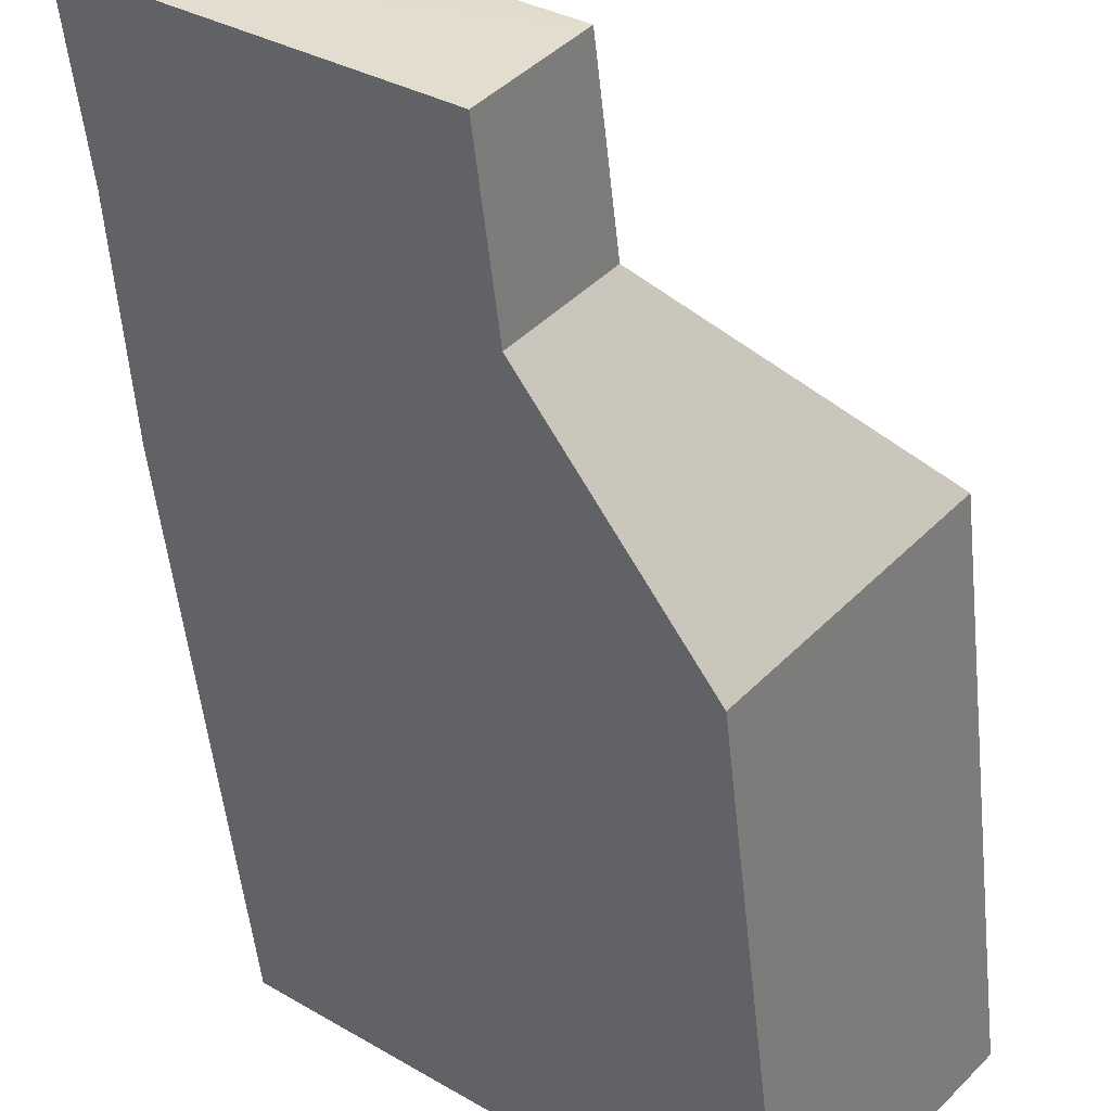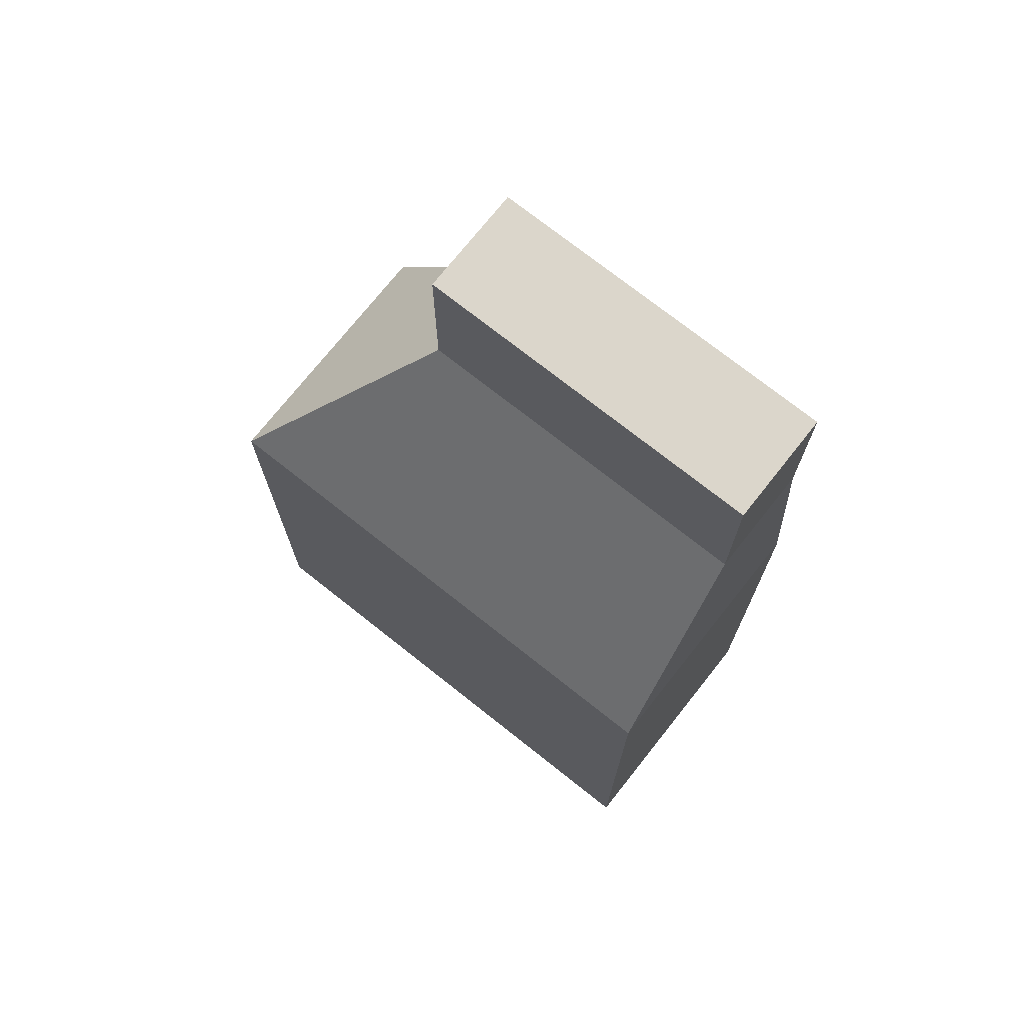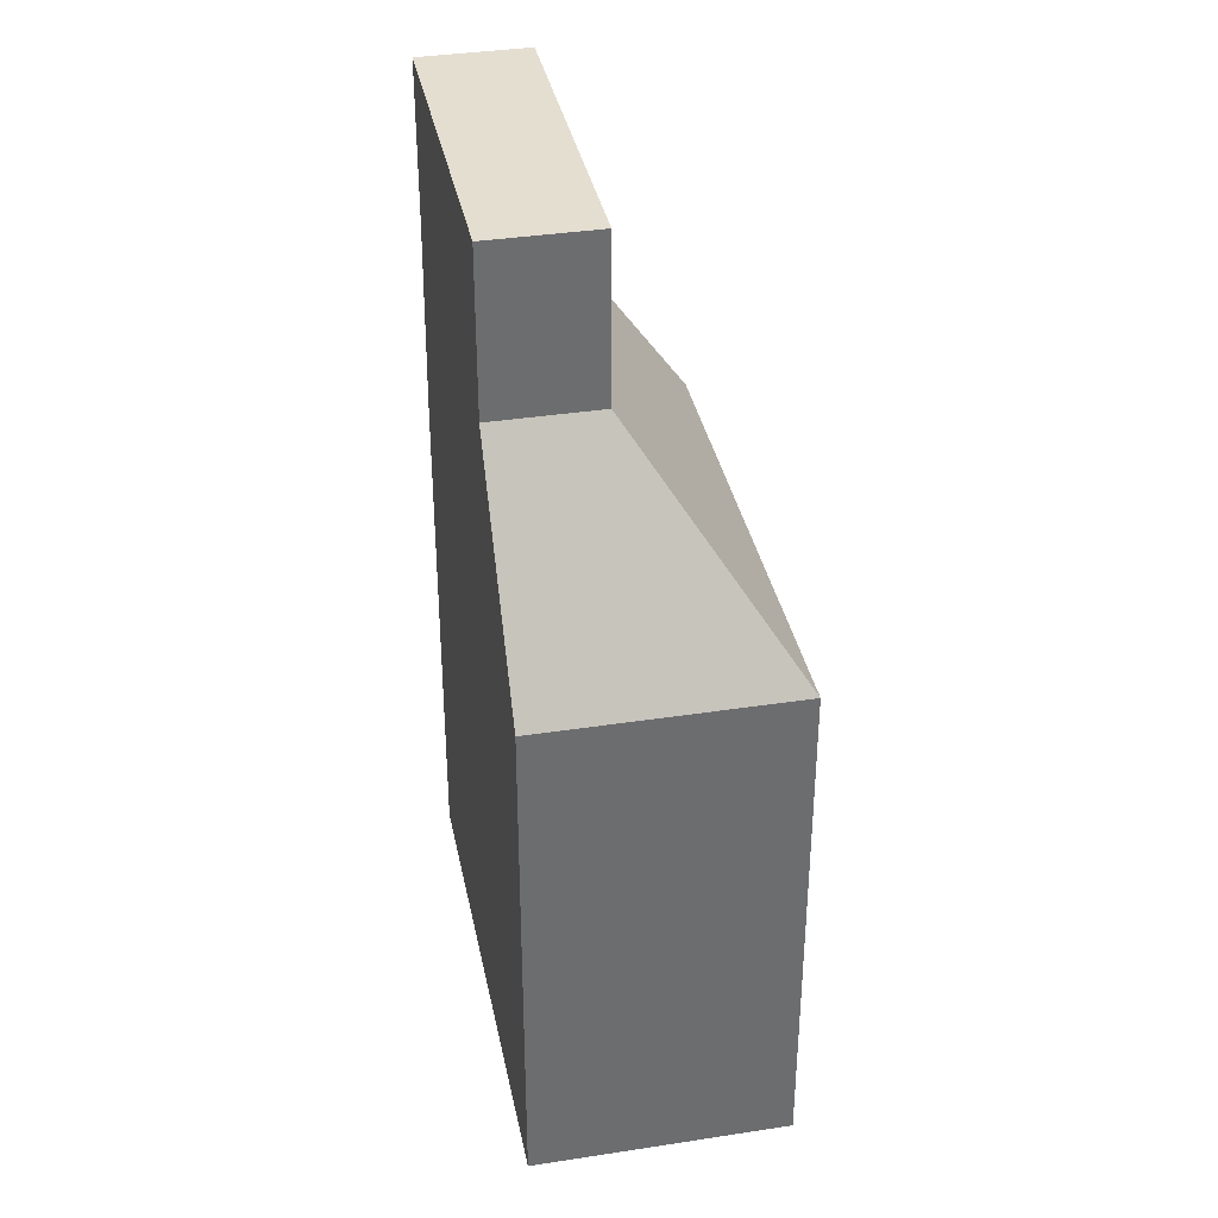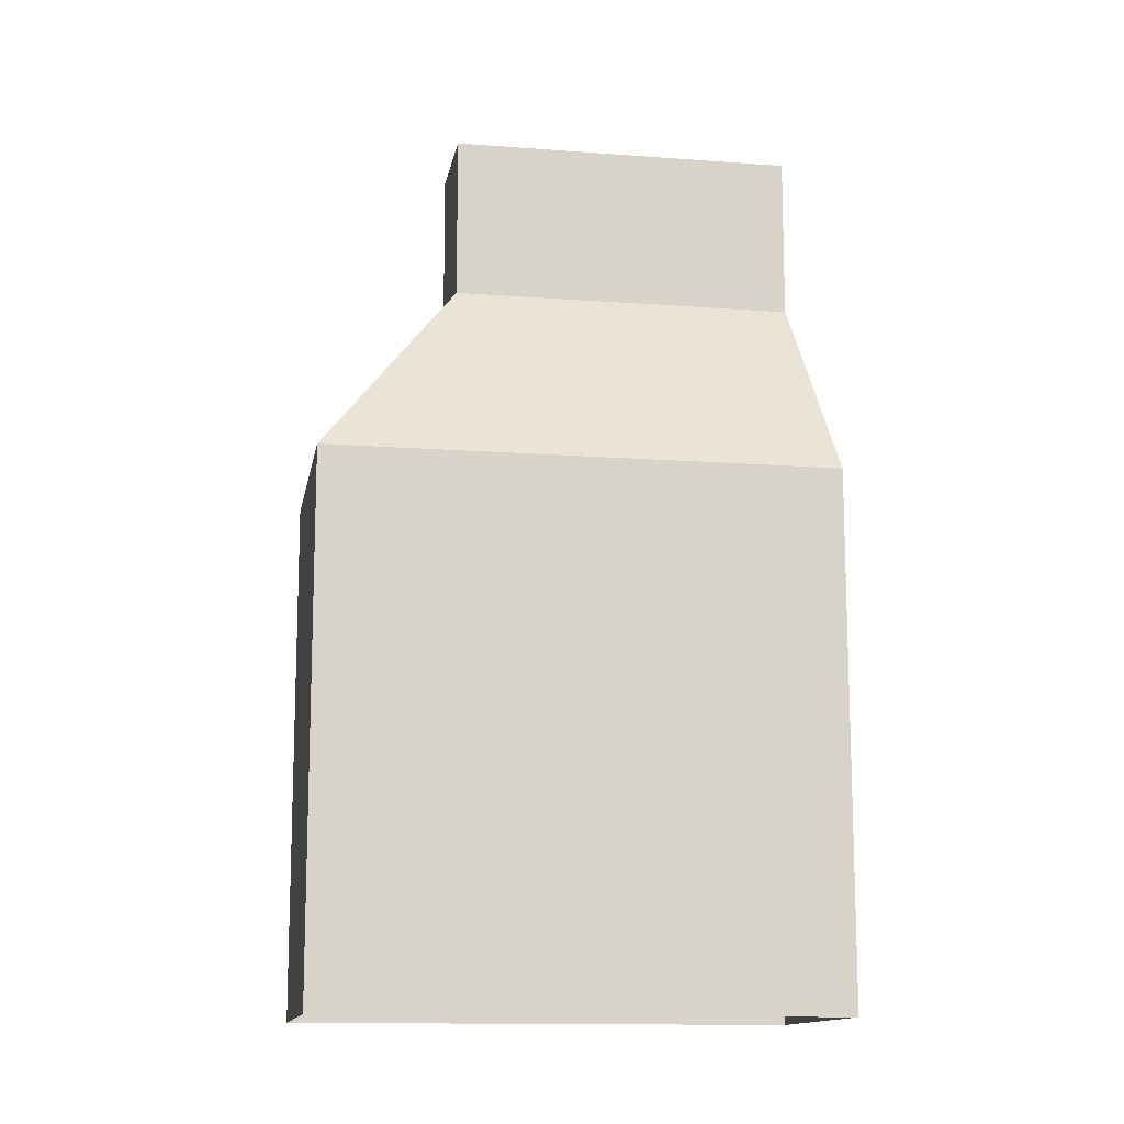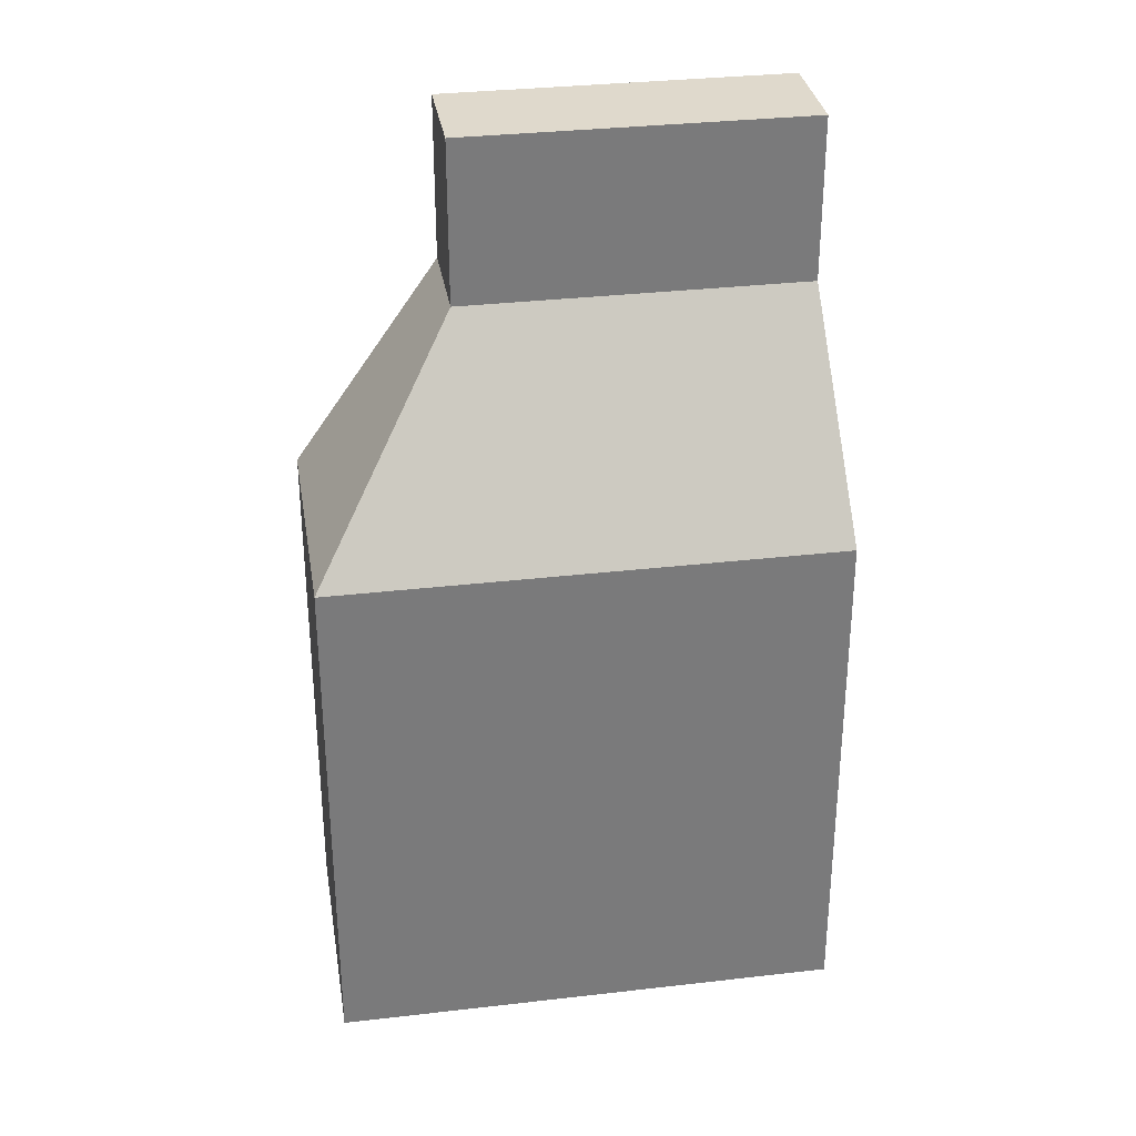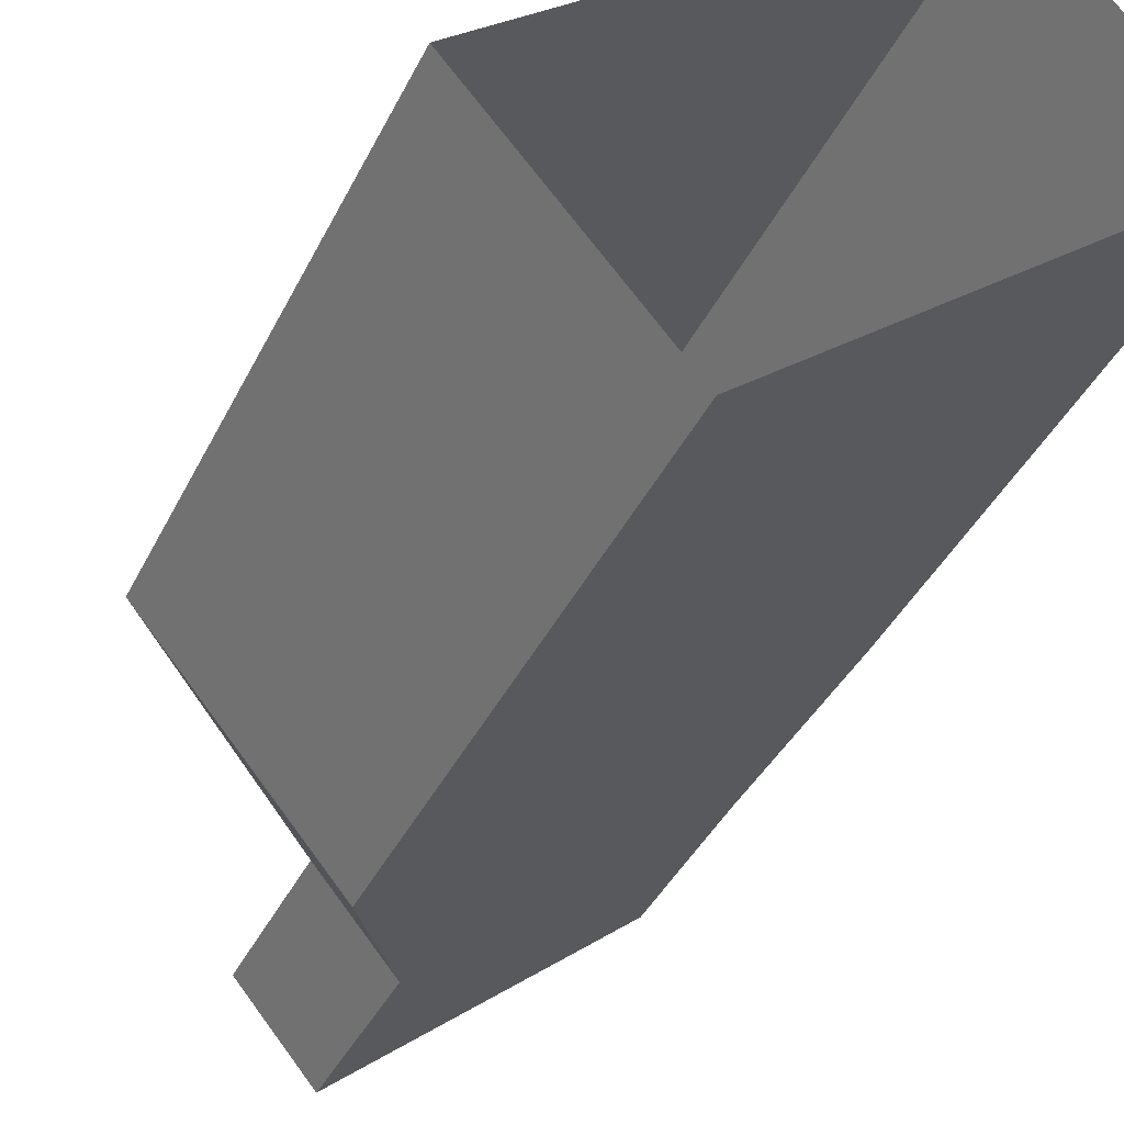
<metadata>
{"format":"obj","ext":"obj","renderer":"f3d","projection":"perspective","resolution":1024,"background":"white","views":[{"elev":-52.1,"azim":6.0,"up":"+Y"},{"elev":73.6,"azim":178.2,"up":"+Z"},{"elev":36.5,"azim":38.5,"up":"+Z"},{"elev":-13.1,"azim":129.9,"up":"+Z"},{"elev":32.3,"azim":130.6,"up":"+Z"},{"elev":-39.4,"azim":156.1,"up":"+Y"}]}
</metadata>
<code>
v -5989 -3.608e+04 3.372
v -5983 -3.61e+04 3.366
v -5994 -3.609e+04 3.371
v -5979 -3.609e+04 3.367
v -5984 -3.609e+04 27.55
v -5991 -3.609e+04 27.56
v -5993 -3.609e+04 27.56
v -5986 -3.609e+04 27.55
v -5989 -3.608e+04 17.46
v -5984 -3.609e+04 23.11
v -5979 -3.609e+04 17.45
v -5991 -3.609e+04 23.12
v -5986 -3.609e+04 23.11
v -5983 -3.61e+04 17.45
v -5993 -3.609e+04 23.12
v -5994 -3.609e+04 17.46
f 1 2 3
f 1 4 2
f 5 6 7
f 8 5 7
f 9 10 11
f 12 10 9
f 11 13 14
f 10 13 11
f 8 7 13
f 13 7 15
f 15 6 12
f 7 6 15
f 12 5 10
f 6 5 12
f 10 8 13
f 5 8 10
f 16 1 3
f 16 9 1
f 11 4 1
f 9 11 1
f 14 2 4
f 11 14 4
f 14 3 2
f 14 16 3
f 14 15 16
f 13 15 14
f 16 12 9
f 15 12 16

</code>
